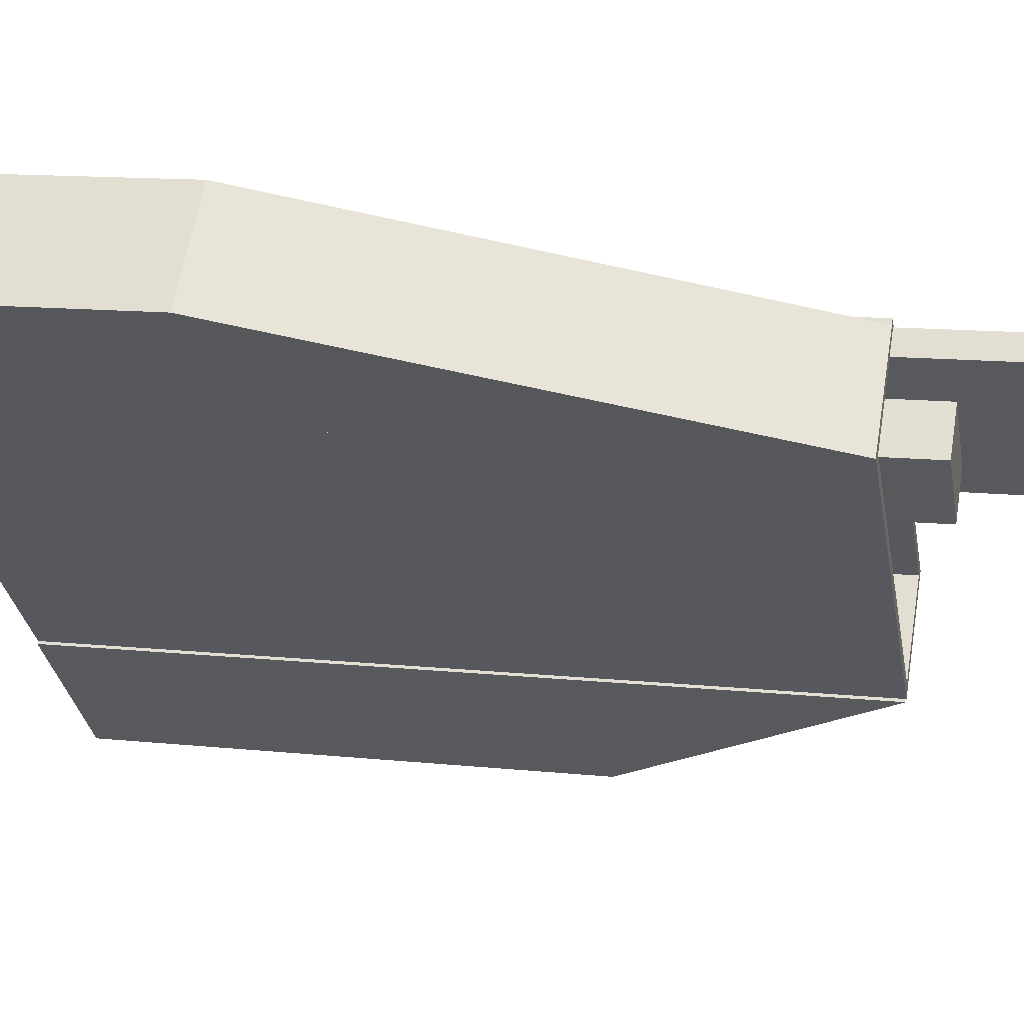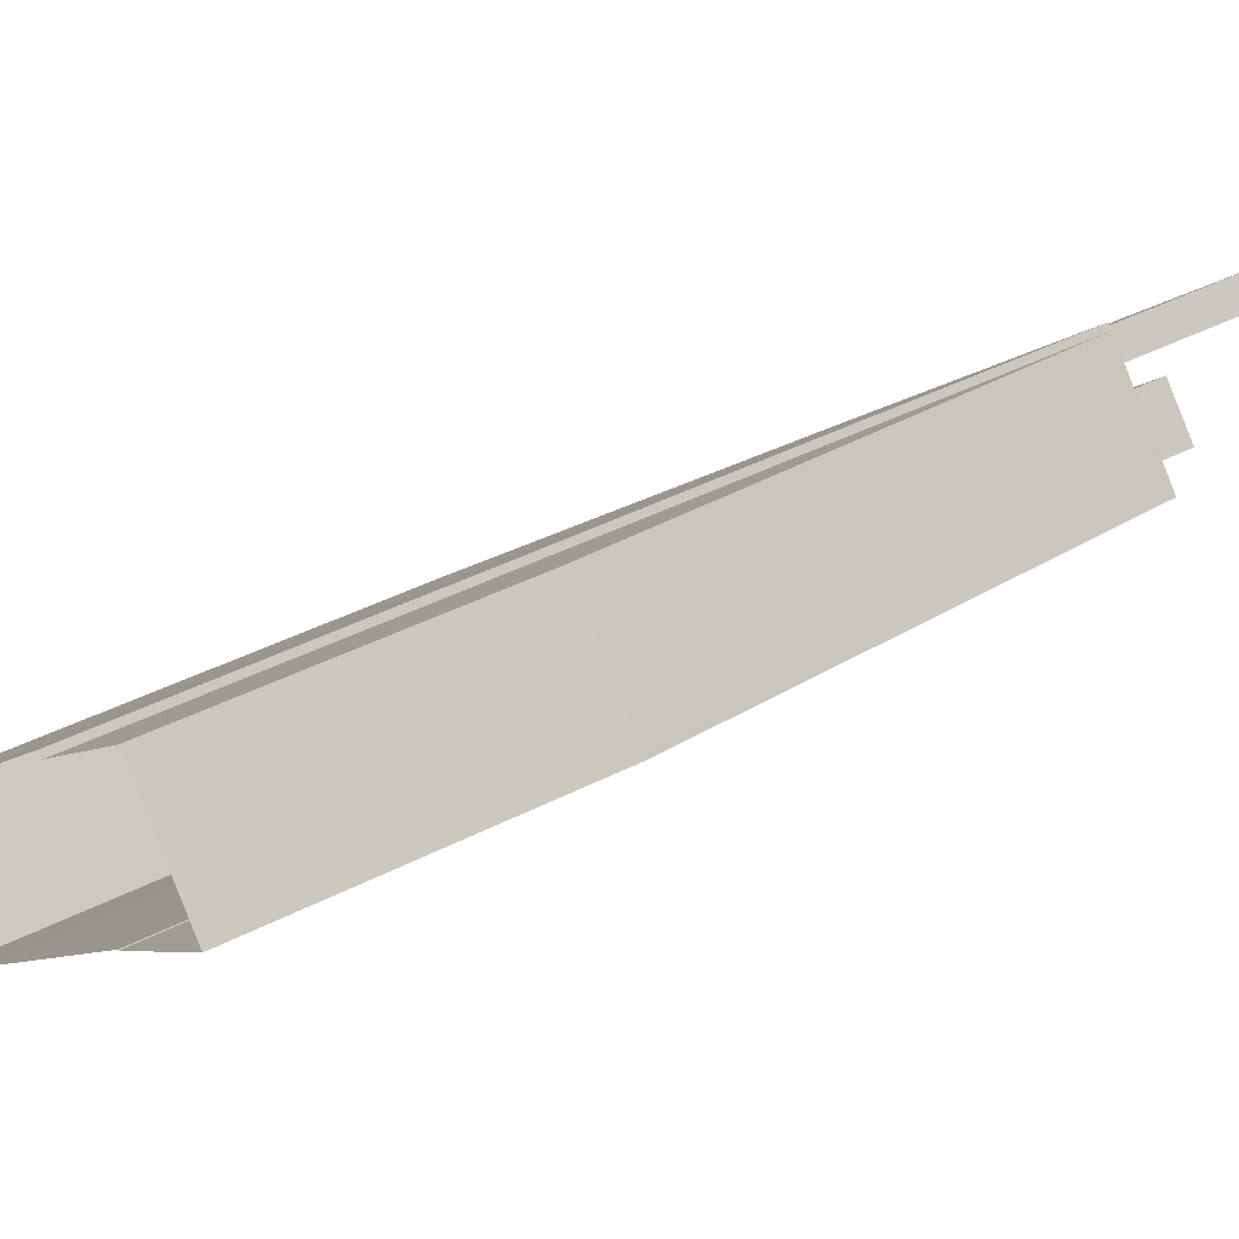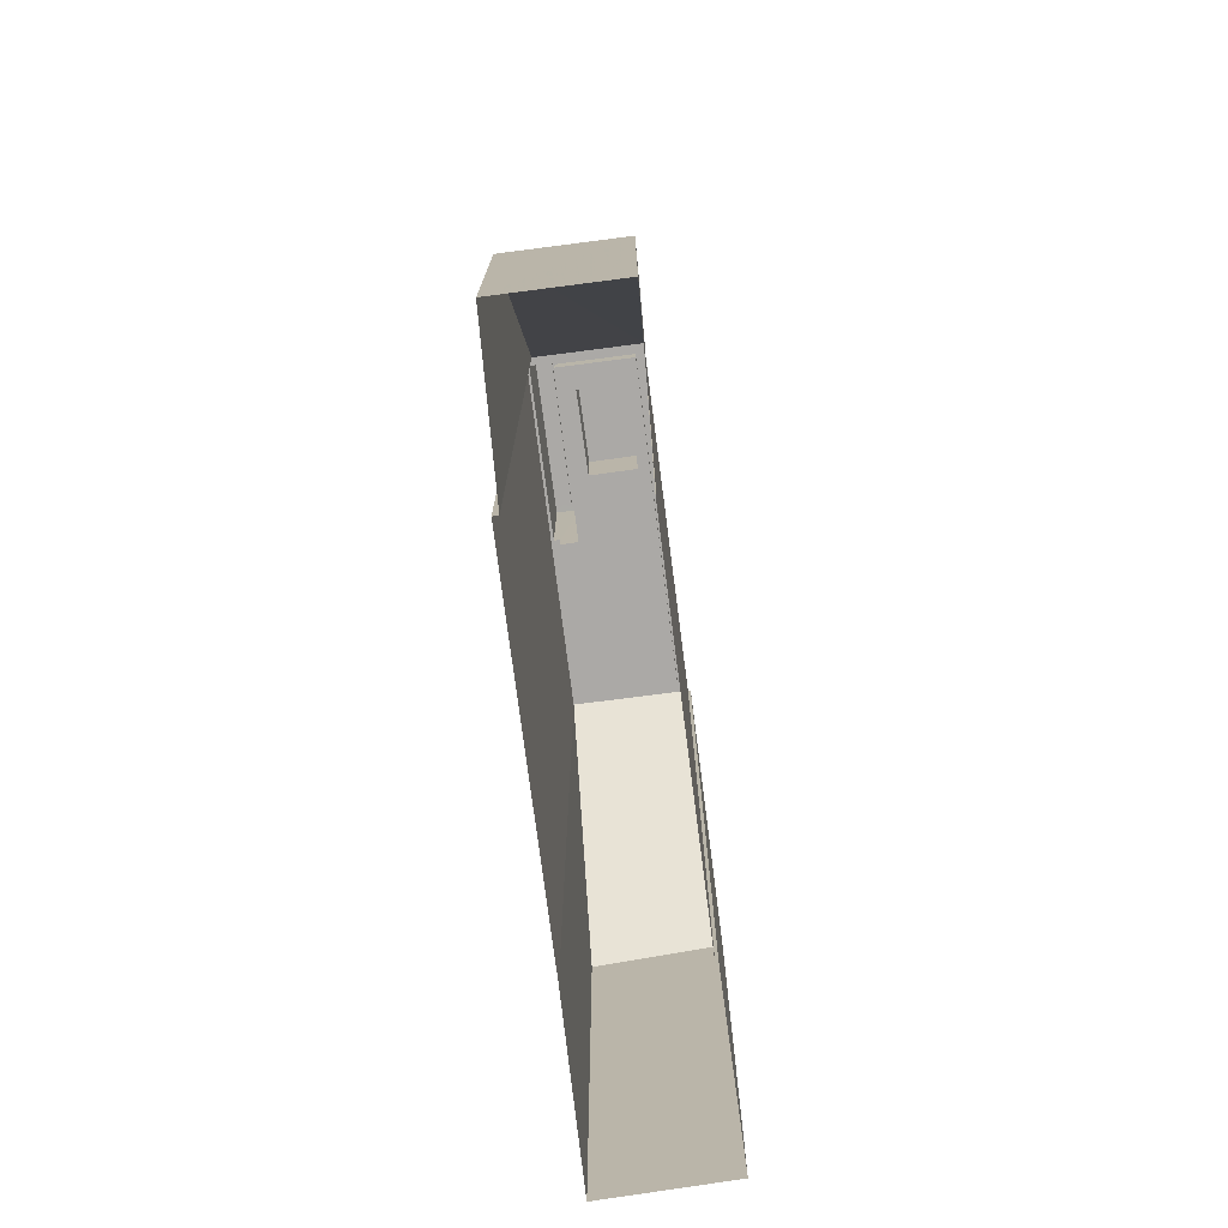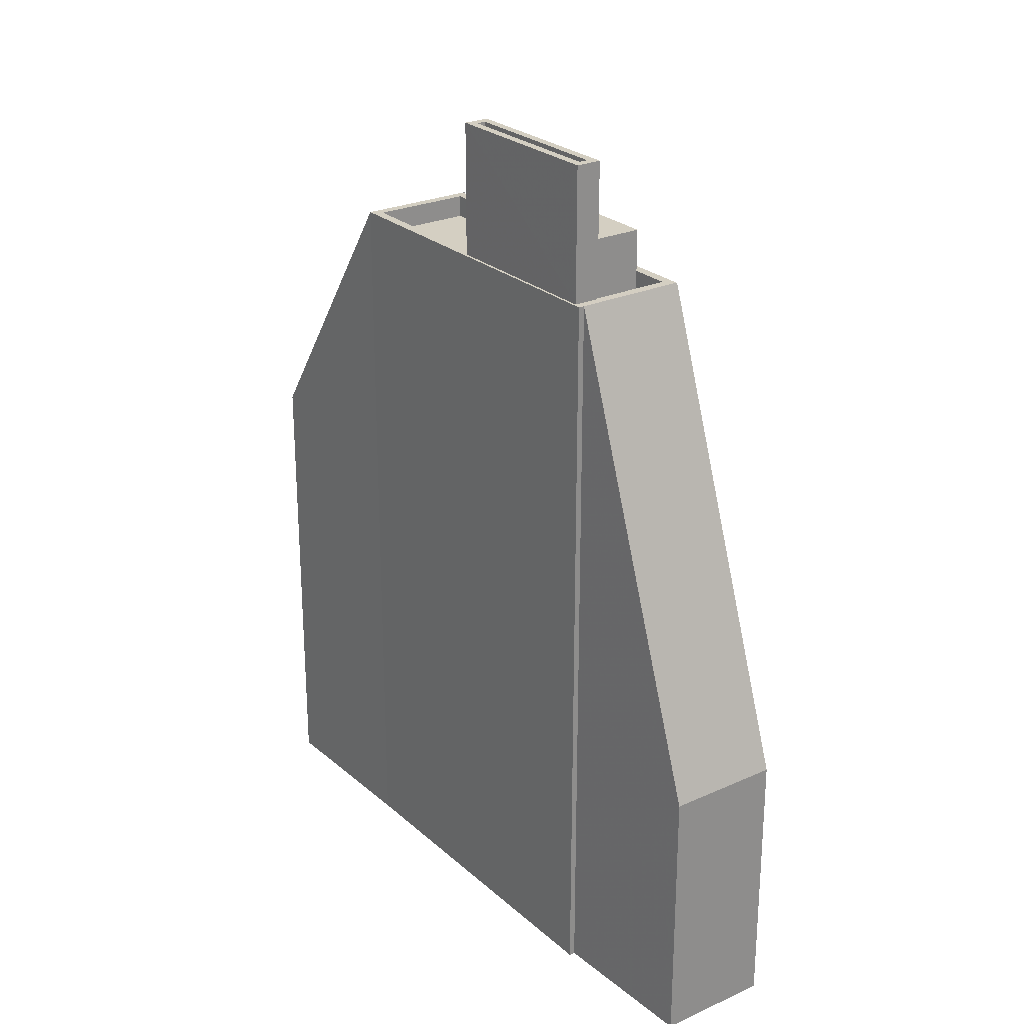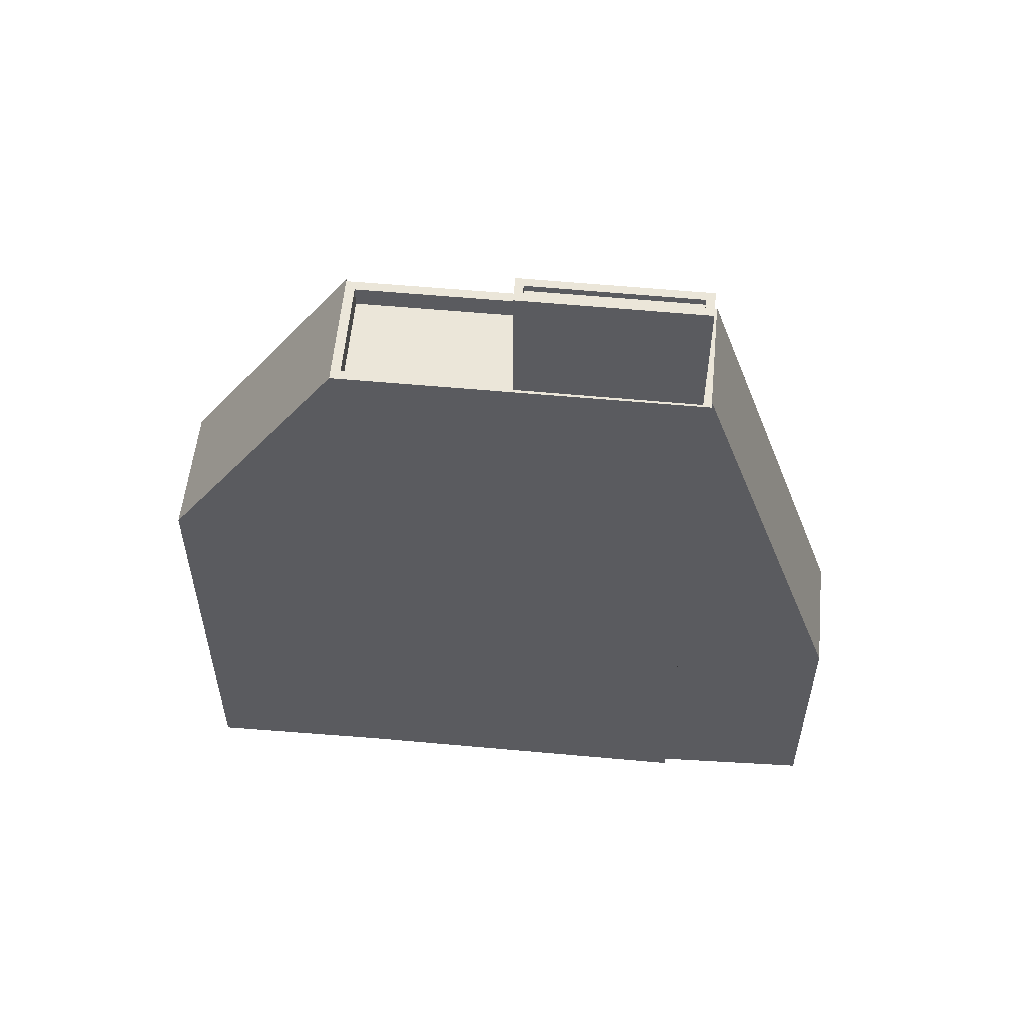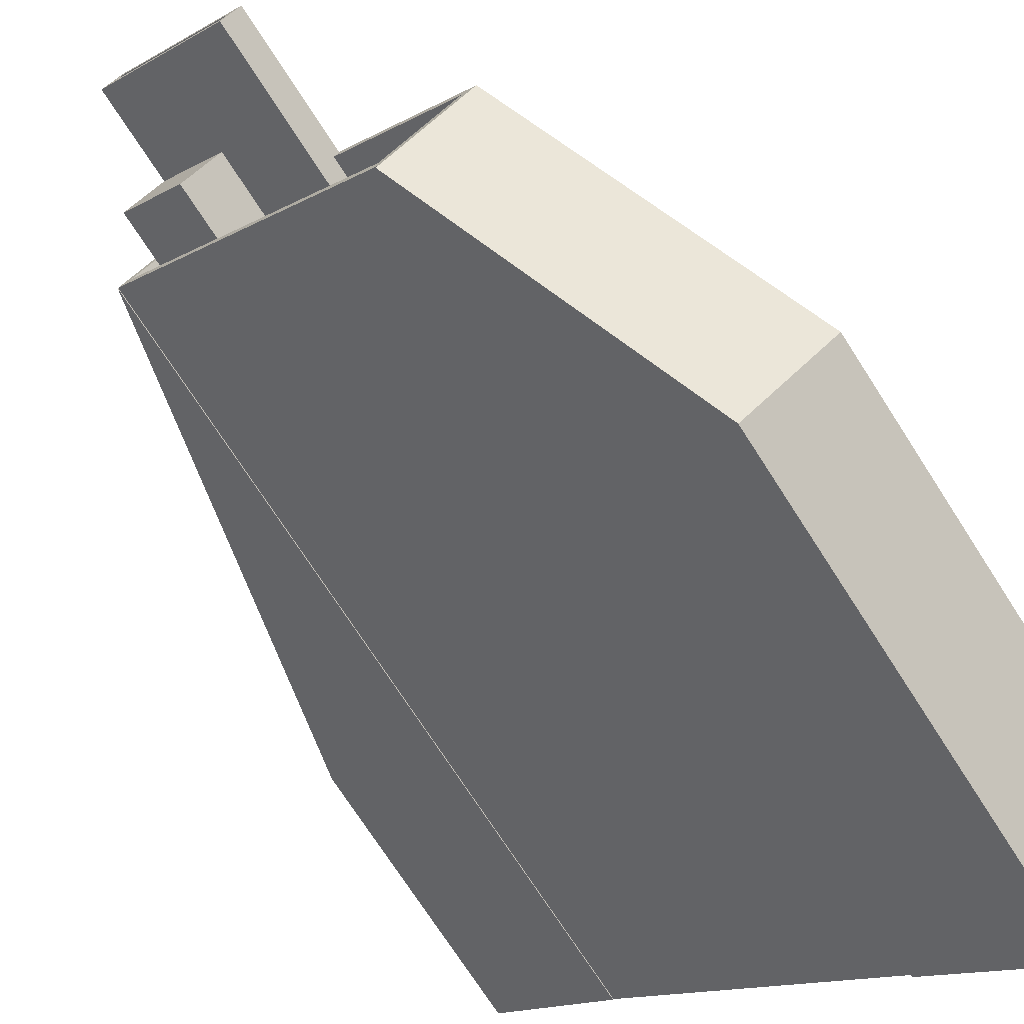
<metadata>
{"format":"obj","ext":"obj","renderer":"f3d","projection":"perspective","resolution":1024,"background":"white","views":[{"elev":12.7,"azim":-76.3,"up":"+Y"},{"elev":41.0,"azim":-122.2,"up":"+Y"},{"elev":-75.6,"azim":-126.2,"up":"+Z"},{"elev":25.5,"azim":-169.5,"up":"+Z"},{"elev":56.9,"azim":141.9,"up":"+Z"},{"elev":-73.4,"azim":32.8,"up":"+Y"}]}
</metadata>
<code>
v -5783 -3.656e+04 1.793
v -5785 -3.655e+04 1.796
v -5780 -3.656e+04 1.794
v -5795 -3.654e+04 1.8
v -5795 -3.654e+04 1.8
v -5798 -3.655e+04 1.799
v -5799 -3.654e+04 1.801
v -5802 -3.654e+04 1.801
v -5788 -3.656e+04 1.795
v -5788 -3.656e+04 1.795
v -5798 -3.655e+04 1.799
v -5794 -3.655e+04 33.49
v -5790 -3.655e+04 33.49
v -5790 -3.655e+04 33.49
v -5795 -3.655e+04 33.49
v -5790 -3.655e+04 33.74
v -5790 -3.655e+04 33.74
v -5794 -3.654e+04 33.74
v -5794 -3.655e+04 33.74
v -5795 -3.655e+04 33.74
v -5795 -3.655e+04 33.74
v -5790 -3.655e+04 33.74
v -5790 -3.655e+04 33.74
v -5790 -3.655e+04 28.05
v -5786 -3.655e+04 28.05
v -5790 -3.655e+04 28.05
v -5788 -3.656e+04 28.05
v -5794 -3.655e+04 28.05
v -5792 -3.655e+04 28.05
v -5793 -3.655e+04 28.05
v -5794 -3.655e+04 28.05
v -5795 -3.655e+04 28.05
v -5795 -3.655e+04 28.05
v -5796 -3.655e+04 28.05
v -5797 -3.655e+04 28.05
v -5795 -3.654e+04 28.85
v -5795 -3.654e+04 28.85
v -5795 -3.654e+04 28.85
v -5798 -3.655e+04 28.85
v -5795 -3.655e+04 28.85
v -5786 -3.655e+04 28.85
v -5788 -3.656e+04 28.85
v -5785 -3.655e+04 28.85
v -5788 -3.656e+04 28.85
v -5795 -3.655e+04 28.85
v -5797 -3.655e+04 28.85
v -5790 -3.655e+04 28.85
v -5794 -3.654e+04 28.85
v -5790 -3.655e+04 28.85
v -5783 -3.656e+04 19.2
v -5780 -3.656e+04 19
v -5788 -3.656e+04 28.85
v -5799 -3.654e+04 11.6
v -5802 -3.654e+04 11.6
v -5798 -3.655e+04 28.85
v -5795 -3.655e+04 30.61
v -5796 -3.655e+04 30.61
v -5794 -3.655e+04 30.61
v -5793 -3.655e+04 30.61
f 1 2 3
f 2 4 5
f 6 7 4
f 8 7 6
f 9 1 10
f 8 6 11
f 9 6 4
f 9 2 1
f 9 4 2
f 12 13 14
f 12 15 13
f 16 17 18
f 19 16 18
f 18 20 21
f 22 17 16
f 22 21 20
f 18 21 19
f 23 22 16
f 21 22 23
f 24 25 26
f 24 27 25
f 28 27 24
f 24 29 30
f 28 24 31
f 31 24 30
f 32 33 29
f 29 33 30
f 34 28 31
f 35 33 32
f 34 35 28
f 35 34 33
f 36 37 38
f 38 39 40
f 41 42 43
f 39 42 44
f 44 42 41
f 45 40 46
f 36 38 40
f 46 39 44
f 40 39 46
f 47 43 37
f 37 36 48
f 41 43 47
f 49 41 47
f 47 37 48
f 43 50 51
f 52 50 42
f 50 43 42
f 39 53 54
f 54 55 39
f 38 53 39
f 56 57 58
f 59 56 58
f 16 12 14
f 16 19 12
f 23 14 13
f 23 16 14
f 23 13 15
f 21 23 15
f 21 15 12
f 19 21 12
f 24 49 22
f 22 49 17
f 24 26 49
f 17 49 47
f 32 29 45
f 40 45 20
f 20 29 22
f 29 24 22
f 45 29 20
f 20 18 36
f 20 36 40
f 18 48 36
f 48 18 17
f 47 48 17
f 44 25 27
f 44 41 25
f 46 44 28
f 46 28 35
f 44 27 28
f 32 45 46
f 35 32 46
f 26 25 41
f 49 26 41
f 6 42 39
f 6 9 42
f 43 2 5
f 37 43 5
f 38 37 5
f 4 38 5
f 51 1 3
f 51 50 1
f 50 10 1
f 50 52 10
f 9 10 52
f 42 9 52
f 51 3 2
f 43 51 2
f 54 7 8
f 54 53 7
f 53 4 7
f 53 38 4
f 55 11 6
f 39 55 6
f 54 8 11
f 55 54 11
f 58 57 34
f 31 58 34
f 57 56 33
f 34 57 33
f 33 59 30
f 33 56 59
f 30 58 31
f 30 59 58

</code>
